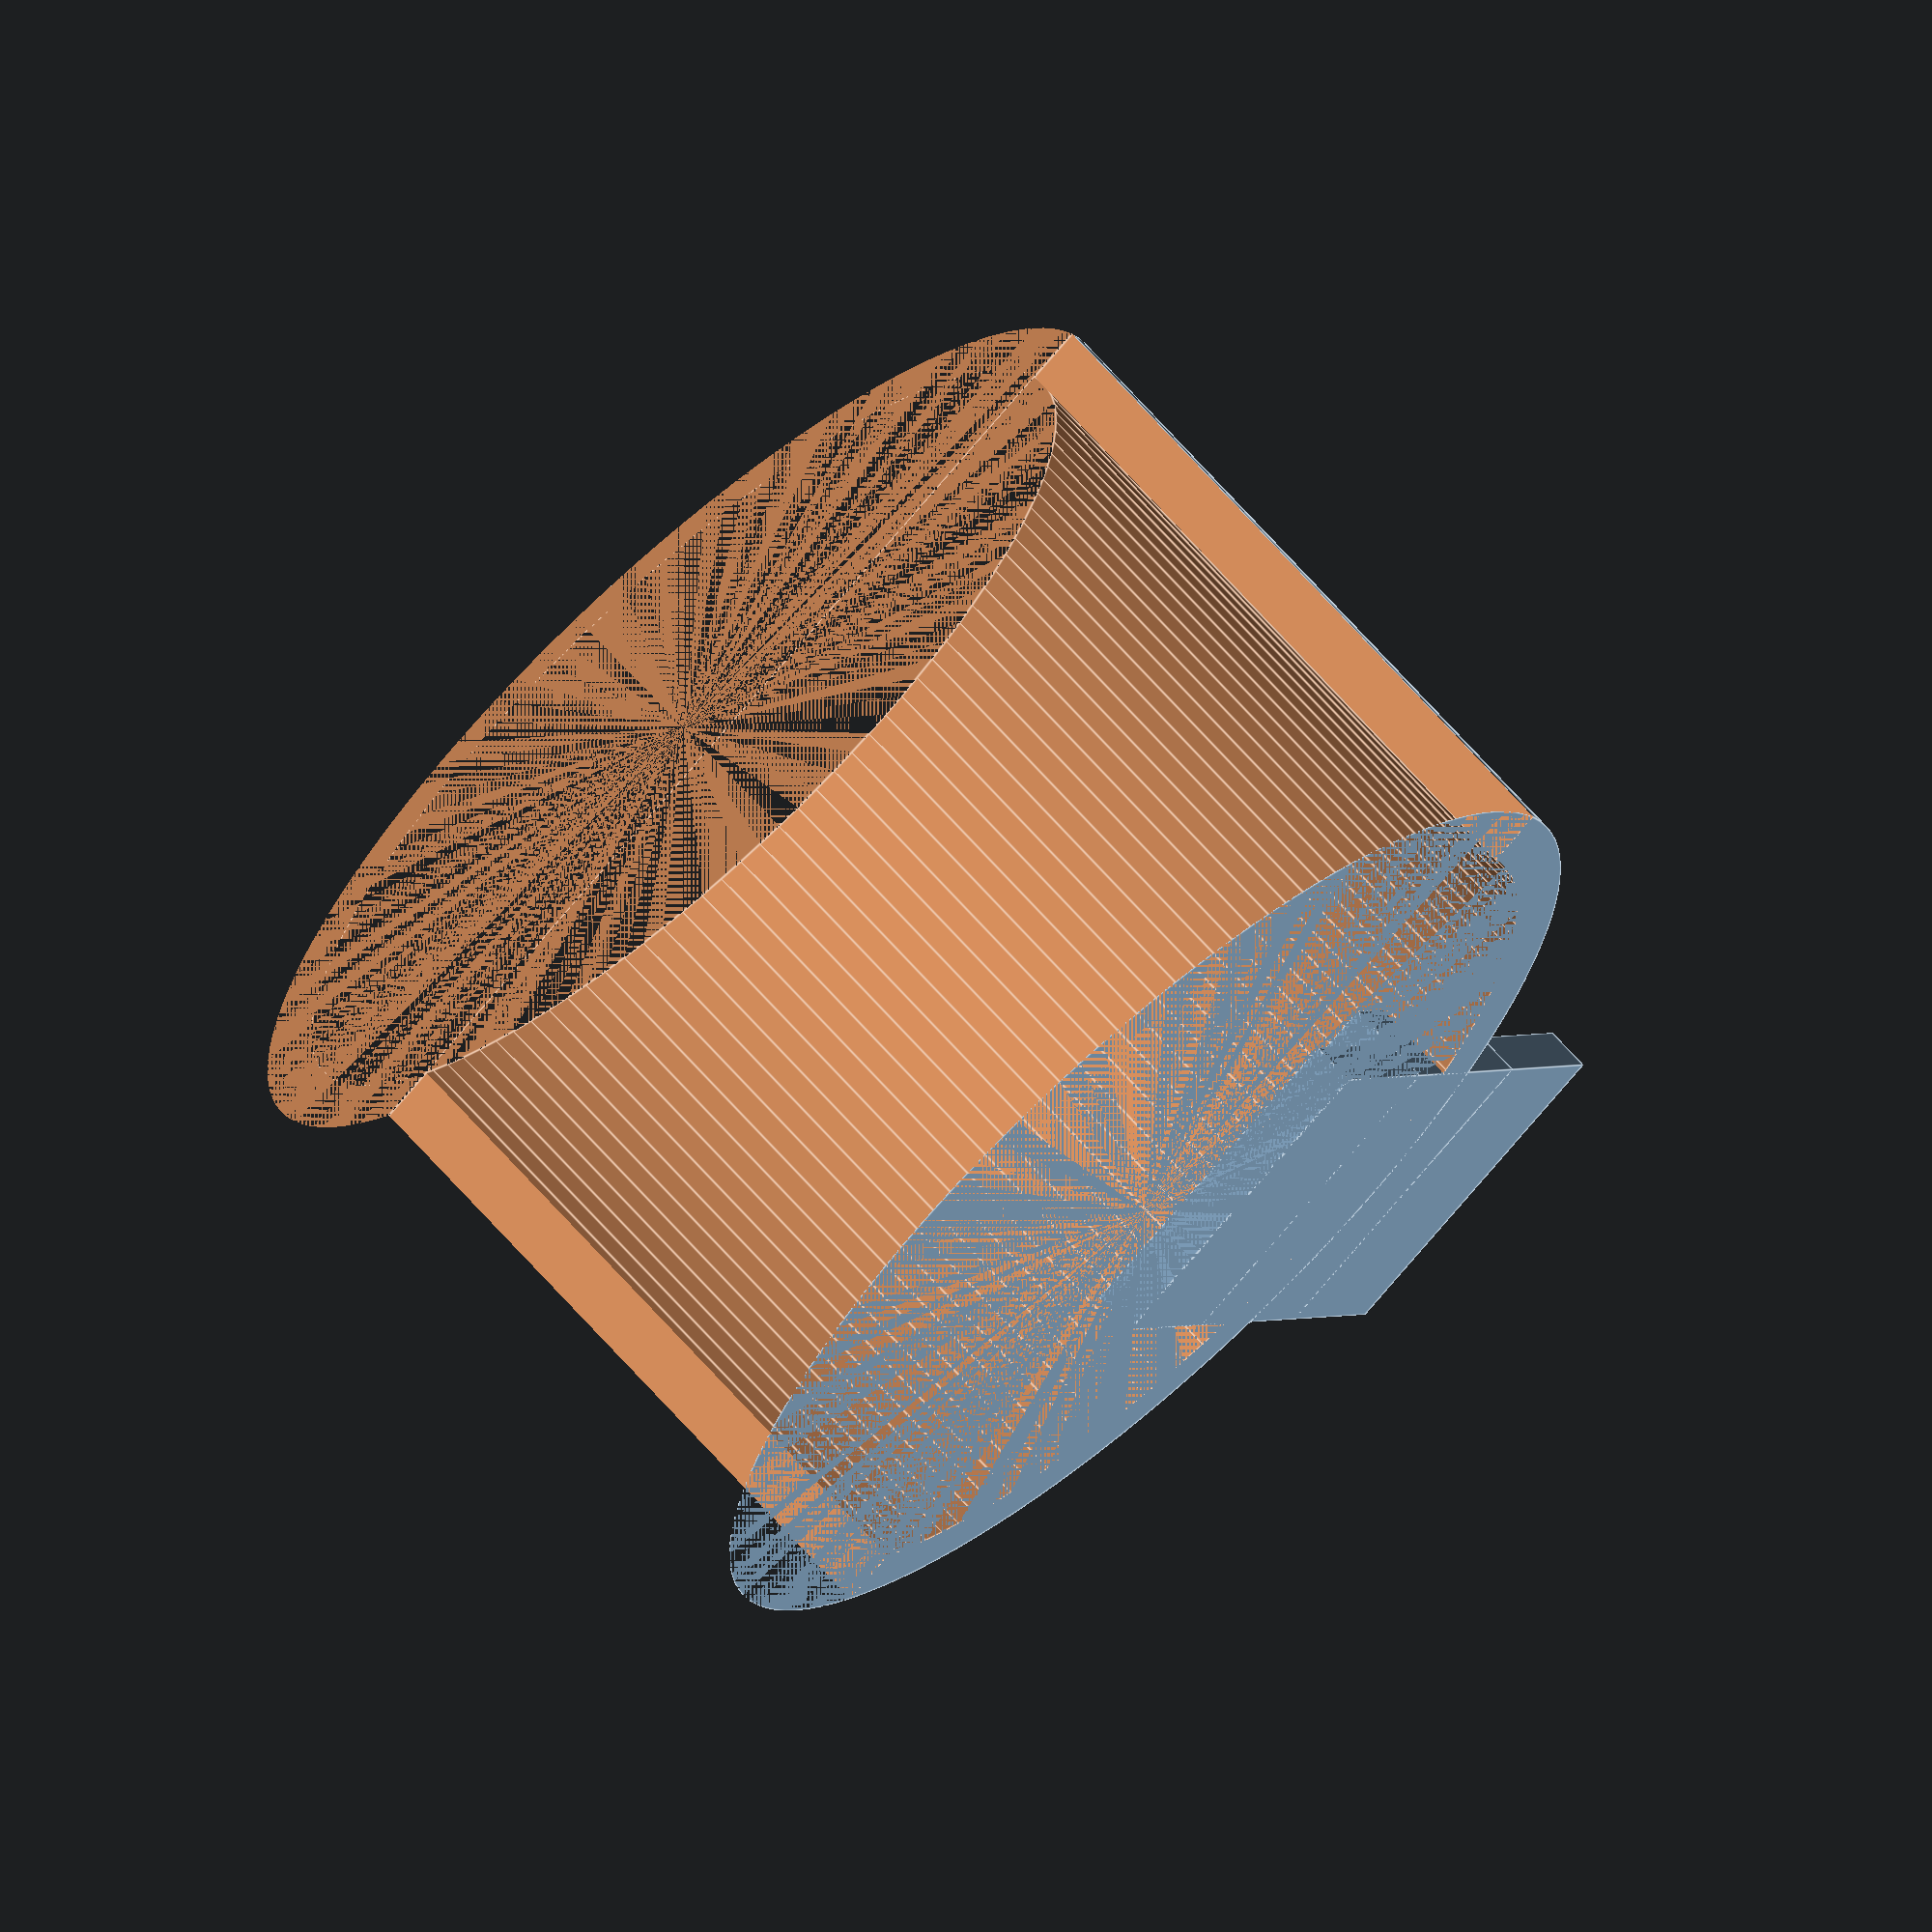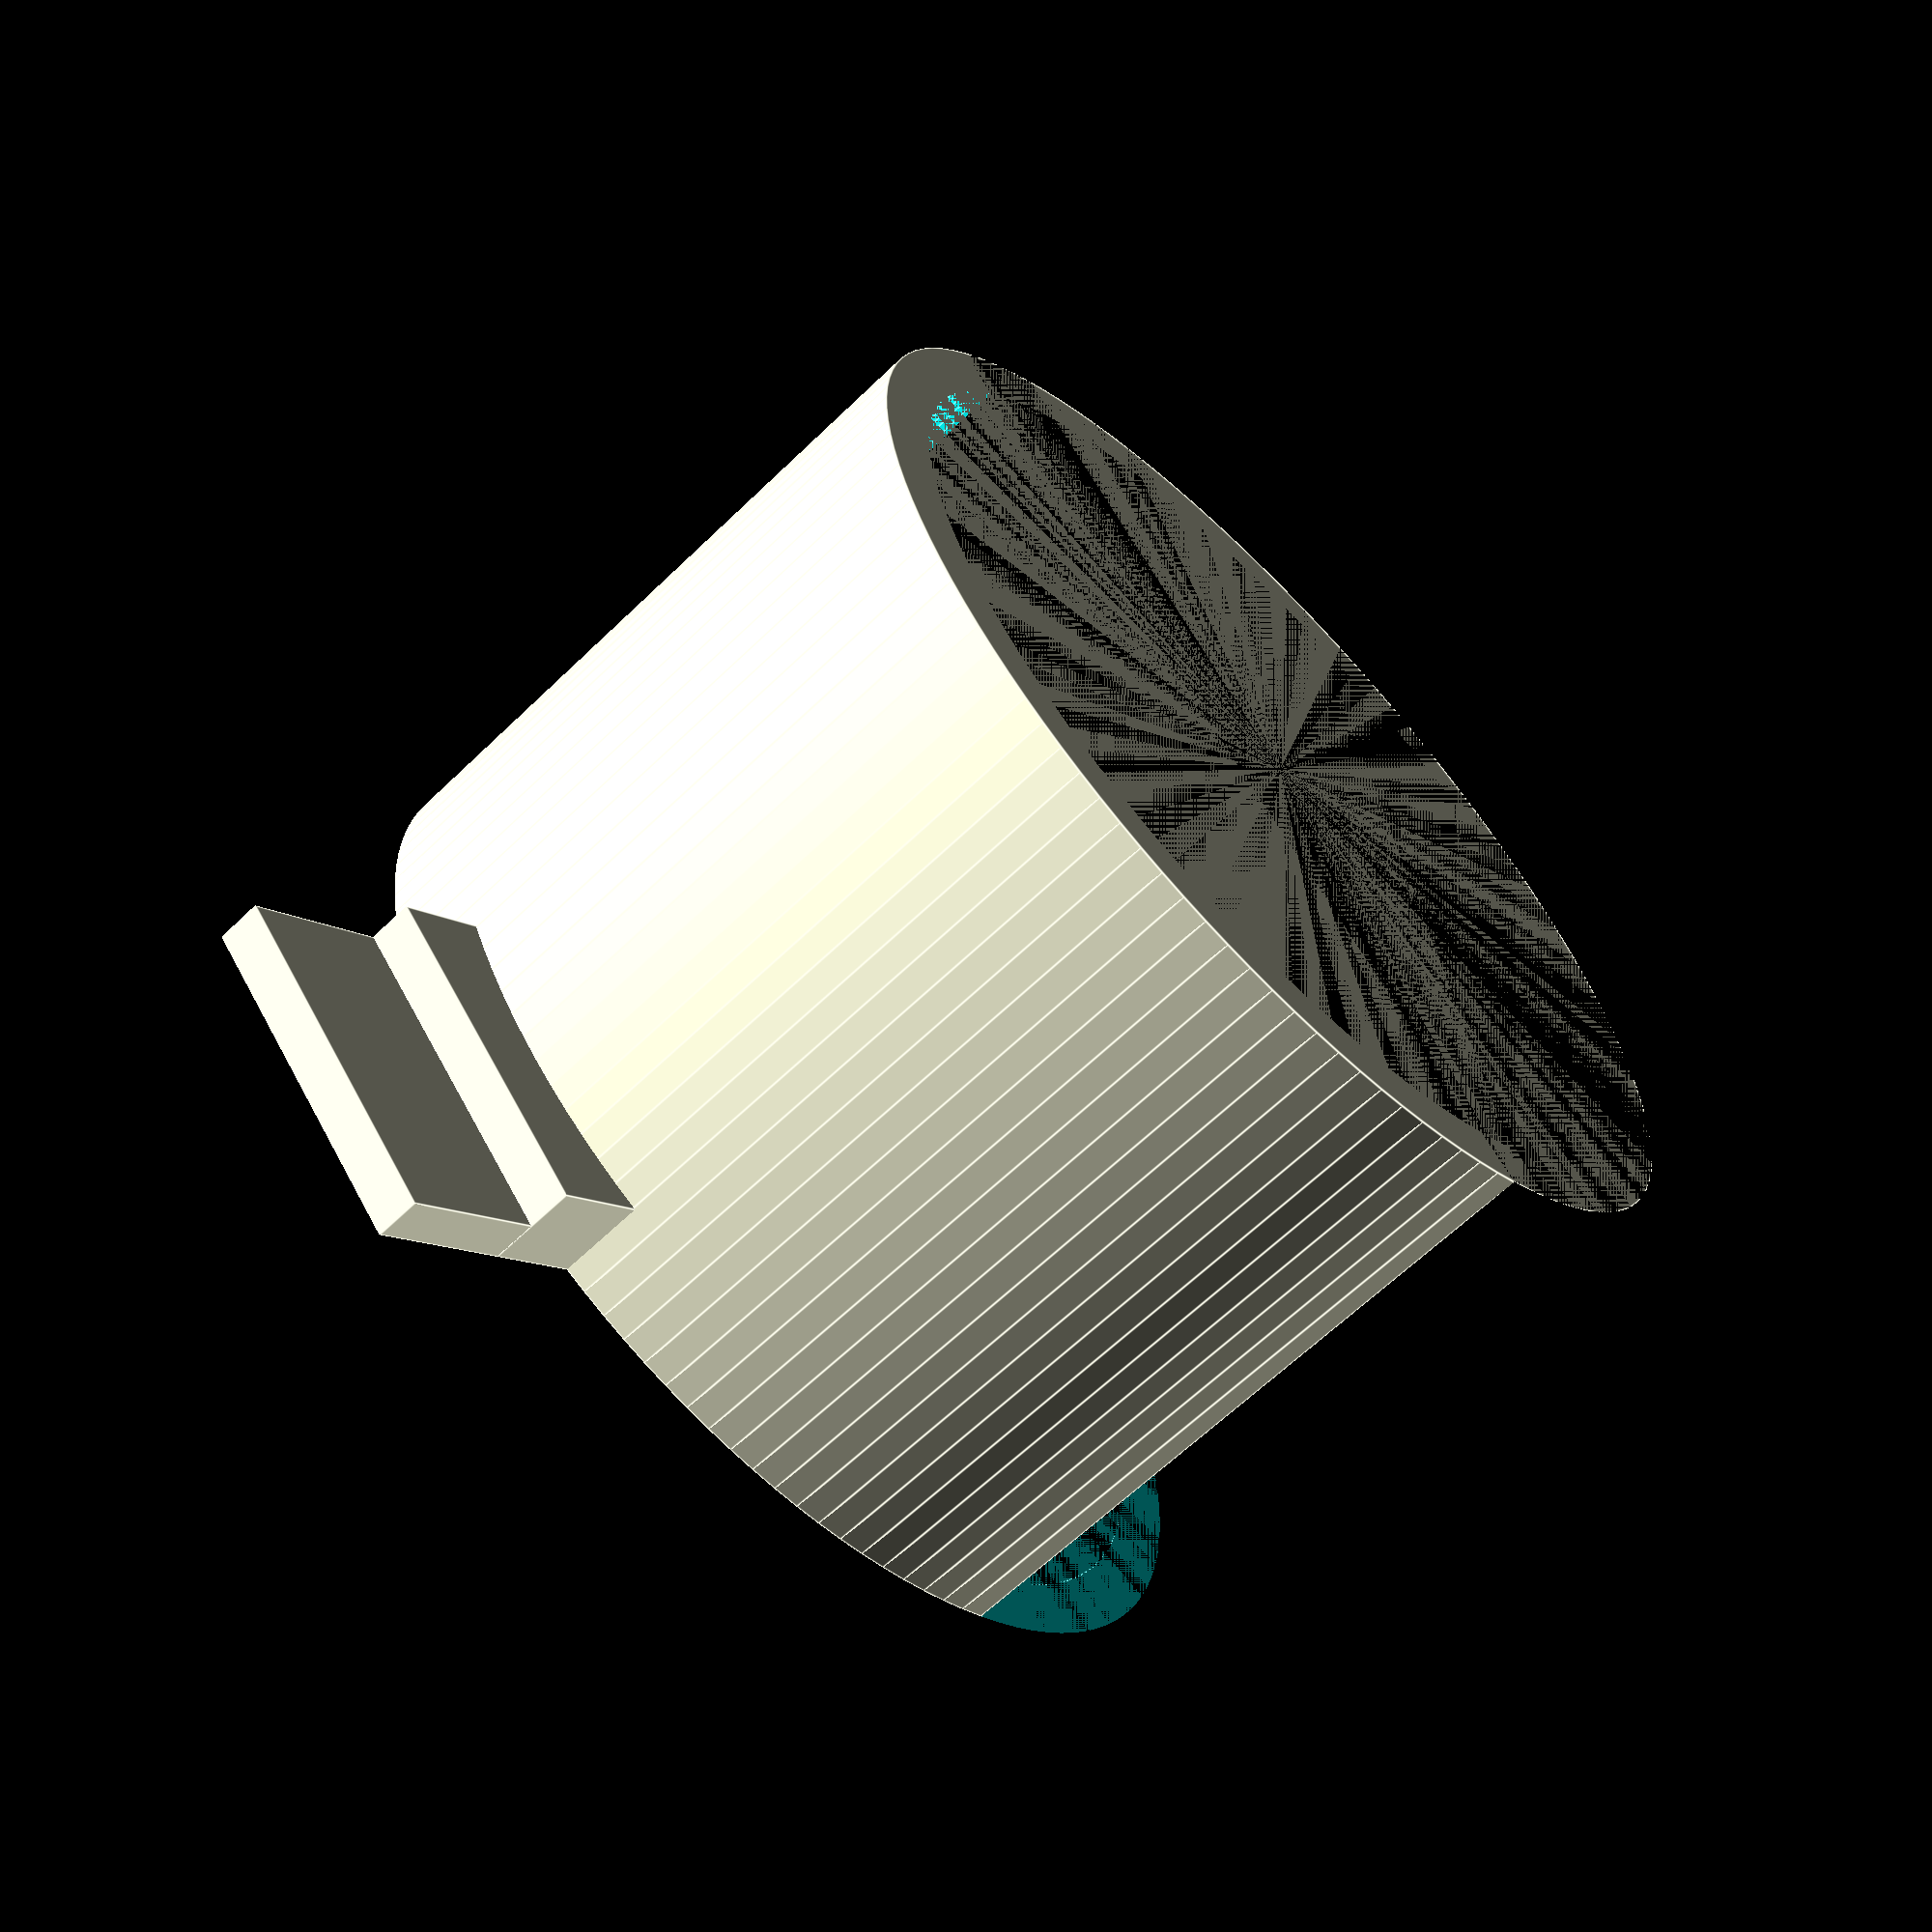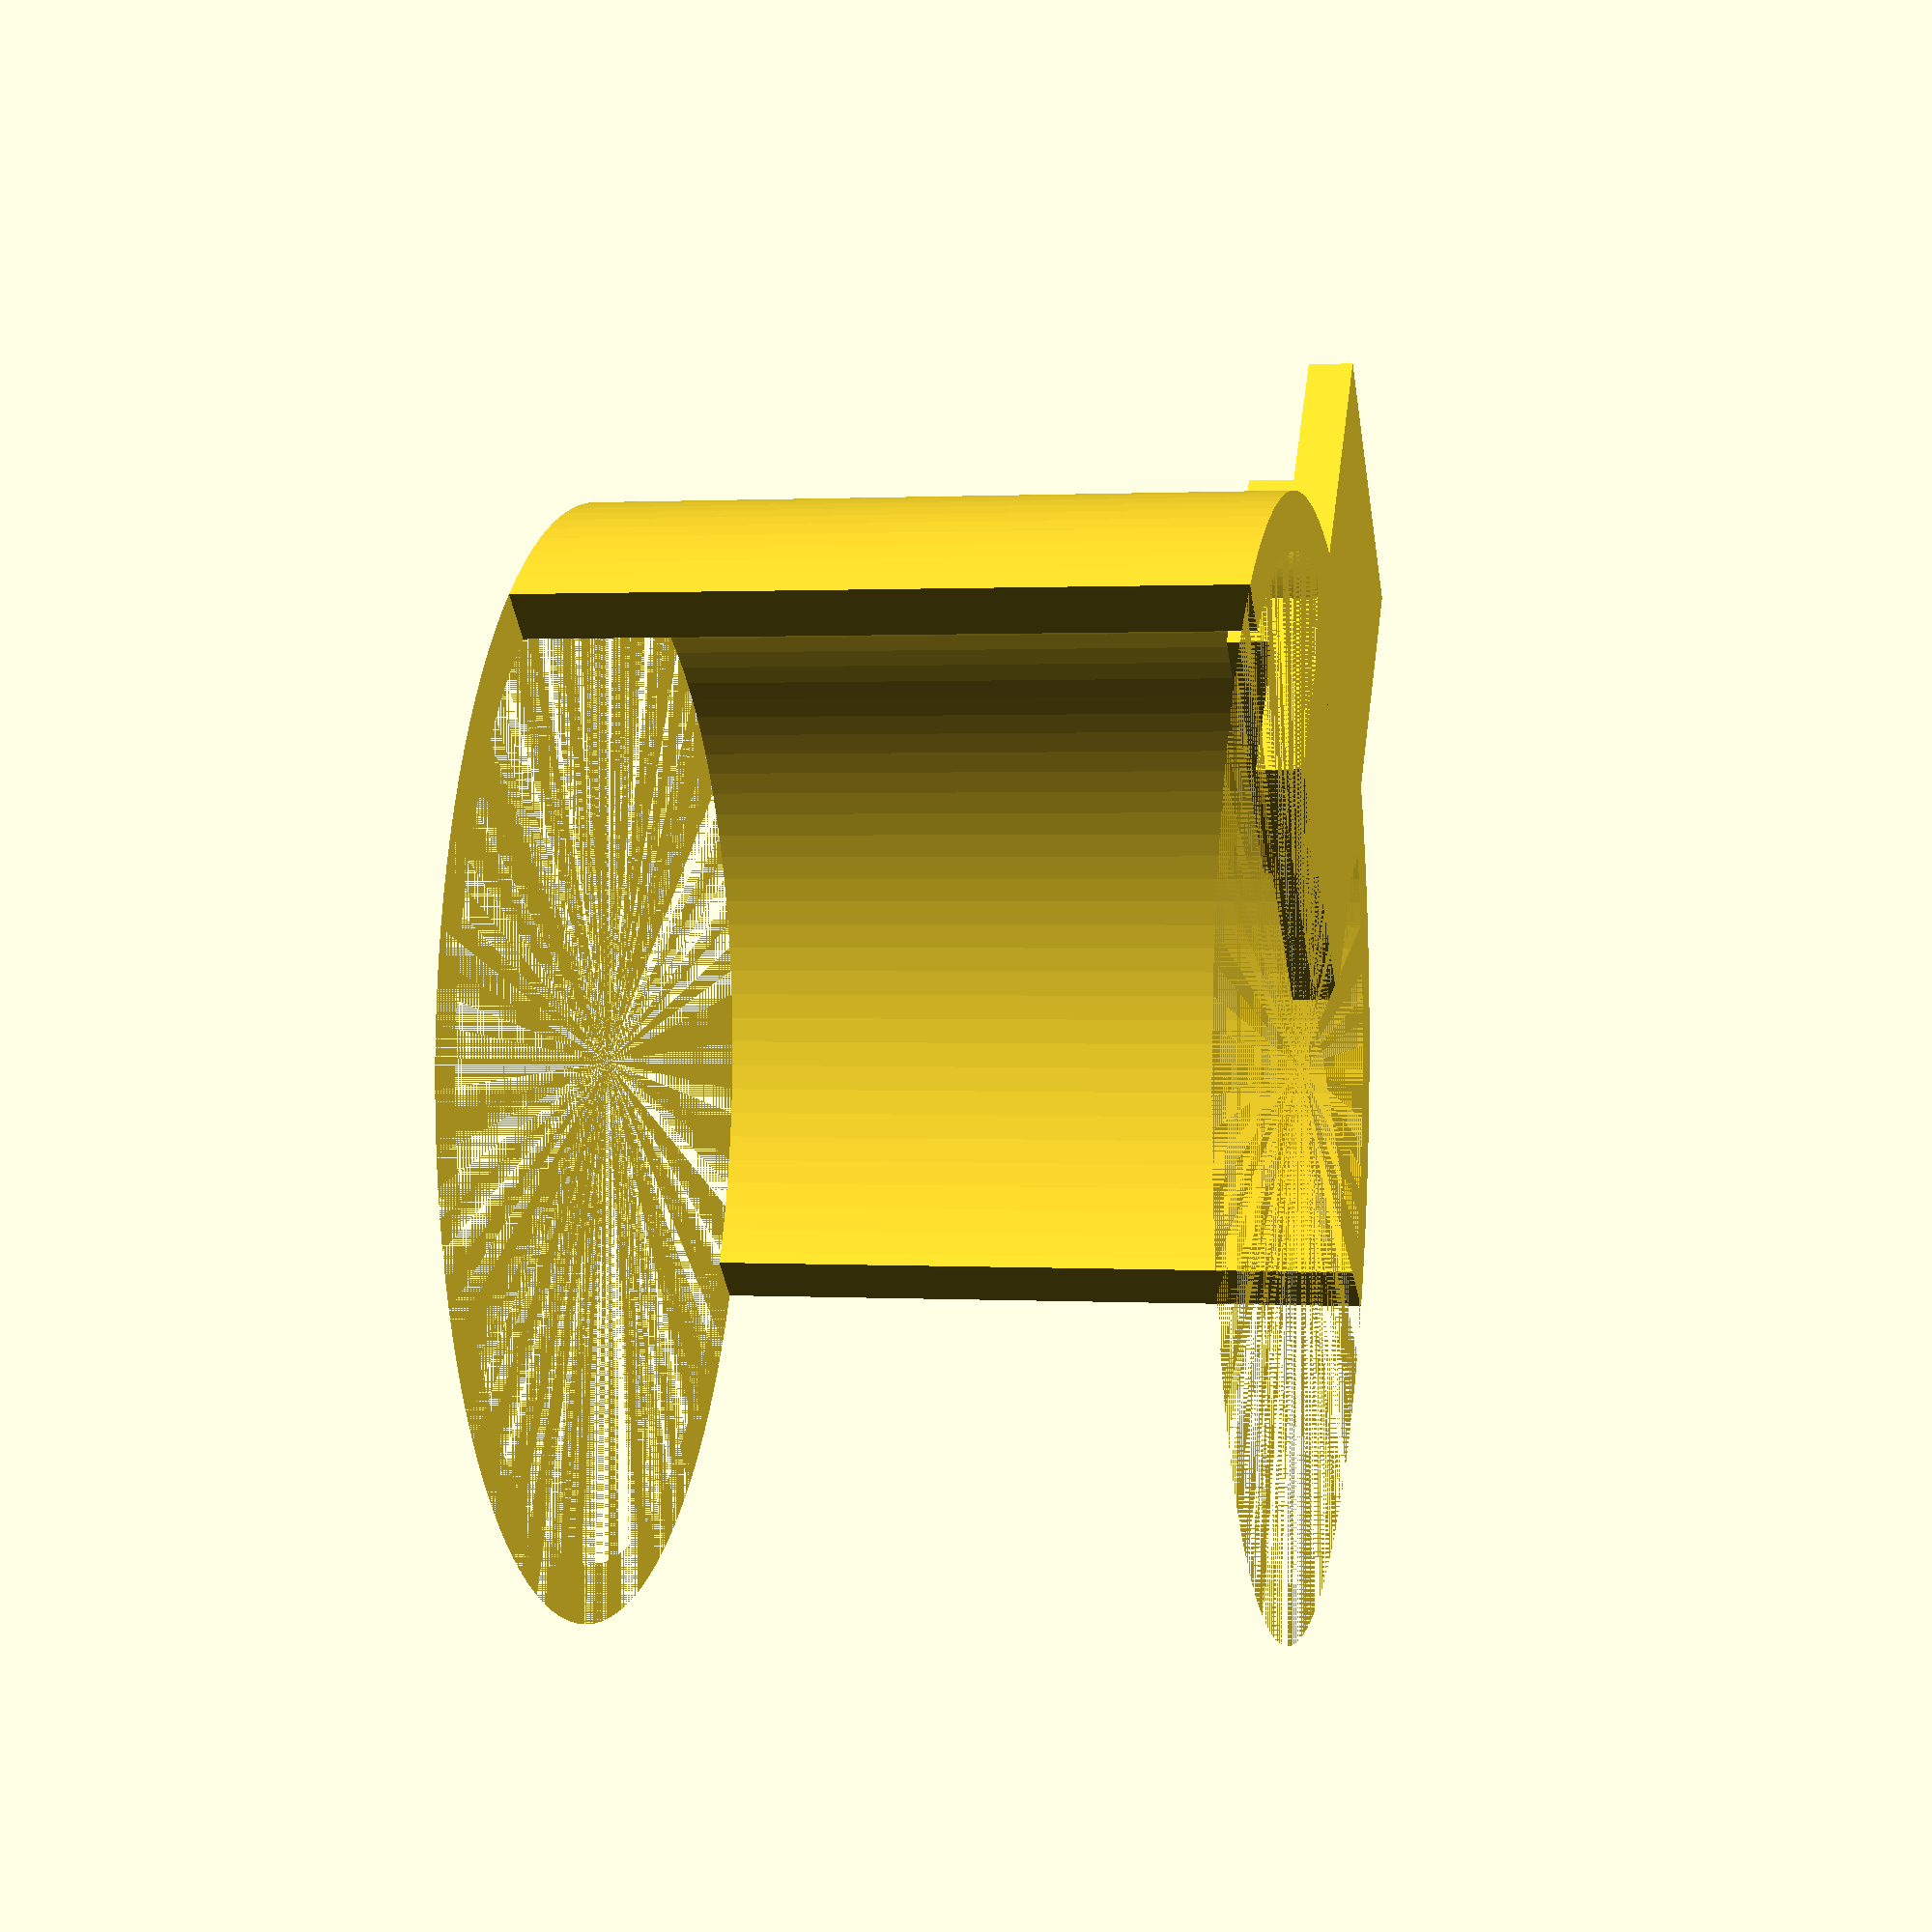
<openscad>
$fn=120;
translate([-15,20,0])cube([30,50,4]);
translate([-15,35,0])cube([30,20,8]);
difference(){
cylinder(r=48, h=60);
cylinder(r=43, h=60);
translate([-50,-50,0]) cube([100,60,60]);
}
</openscad>
<views>
elev=291.6 azim=212.9 roll=138.4 proj=o view=edges
elev=62.7 azim=227.9 roll=314.6 proj=p view=edges
elev=359.2 azim=318.7 roll=101.7 proj=p view=wireframe
</views>
